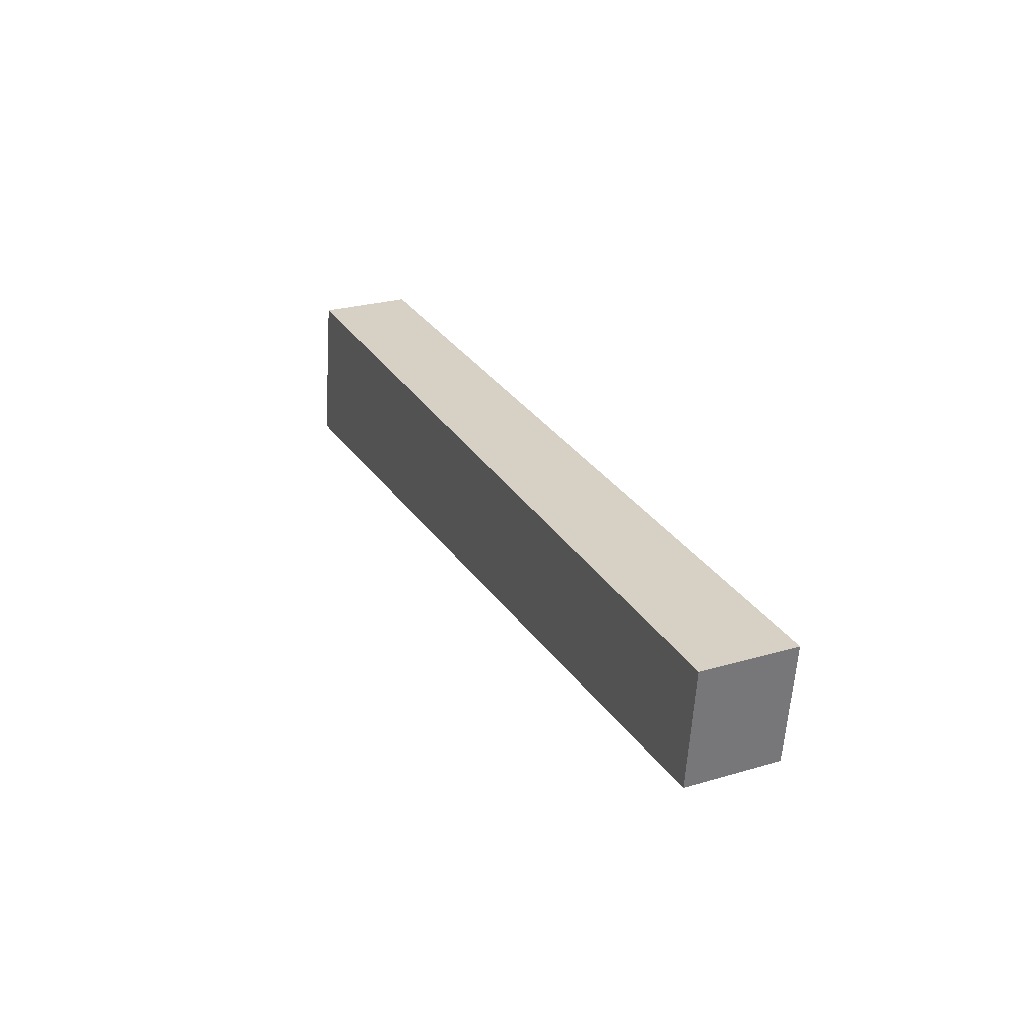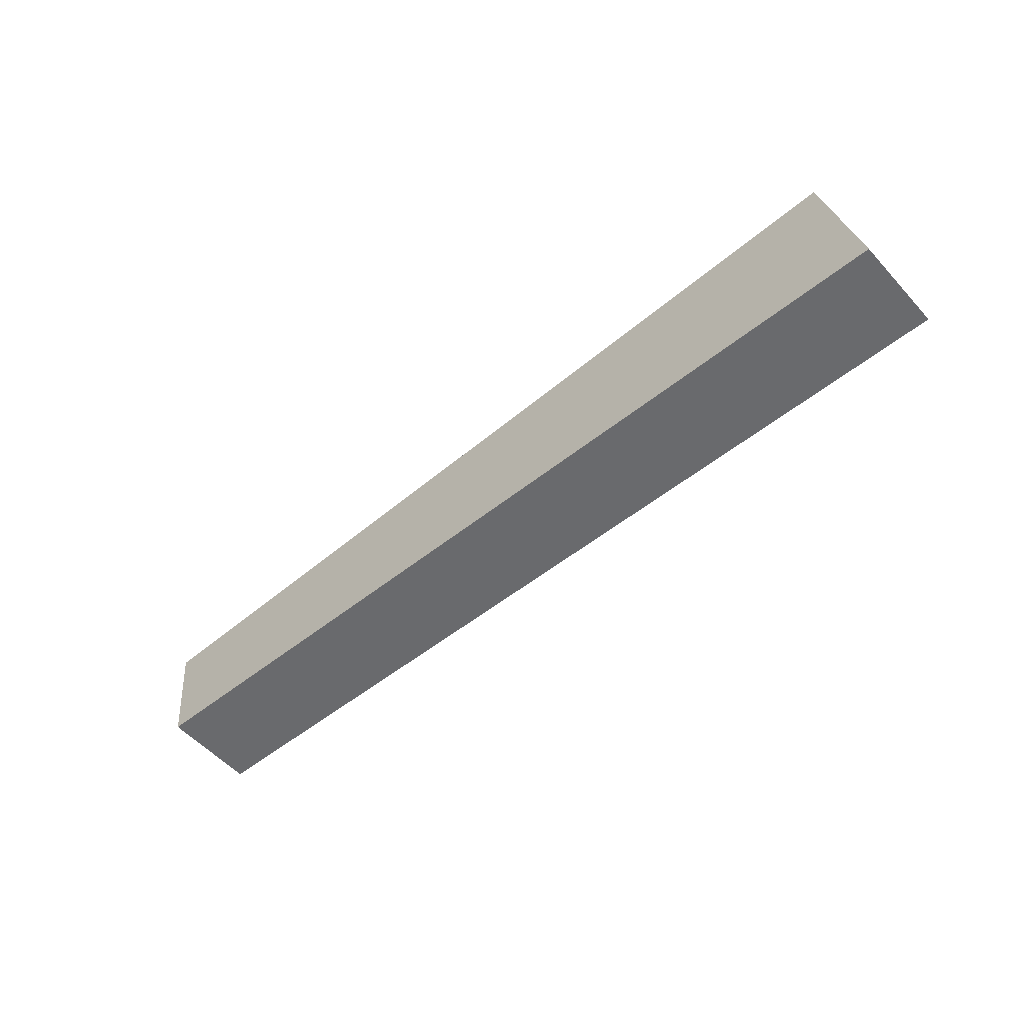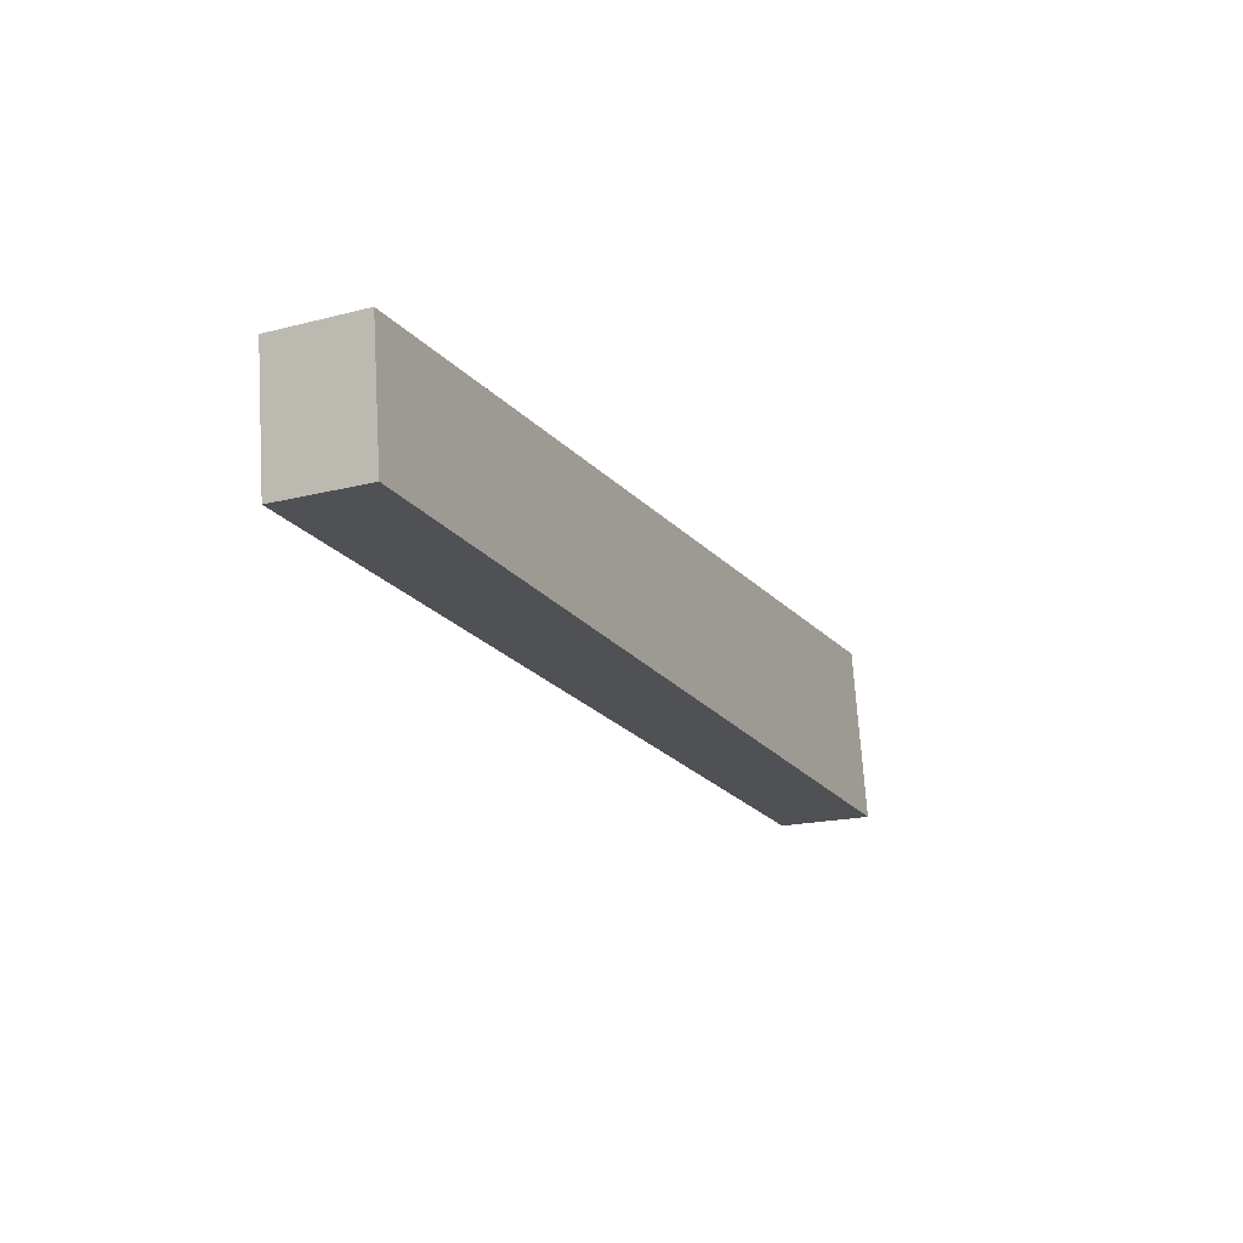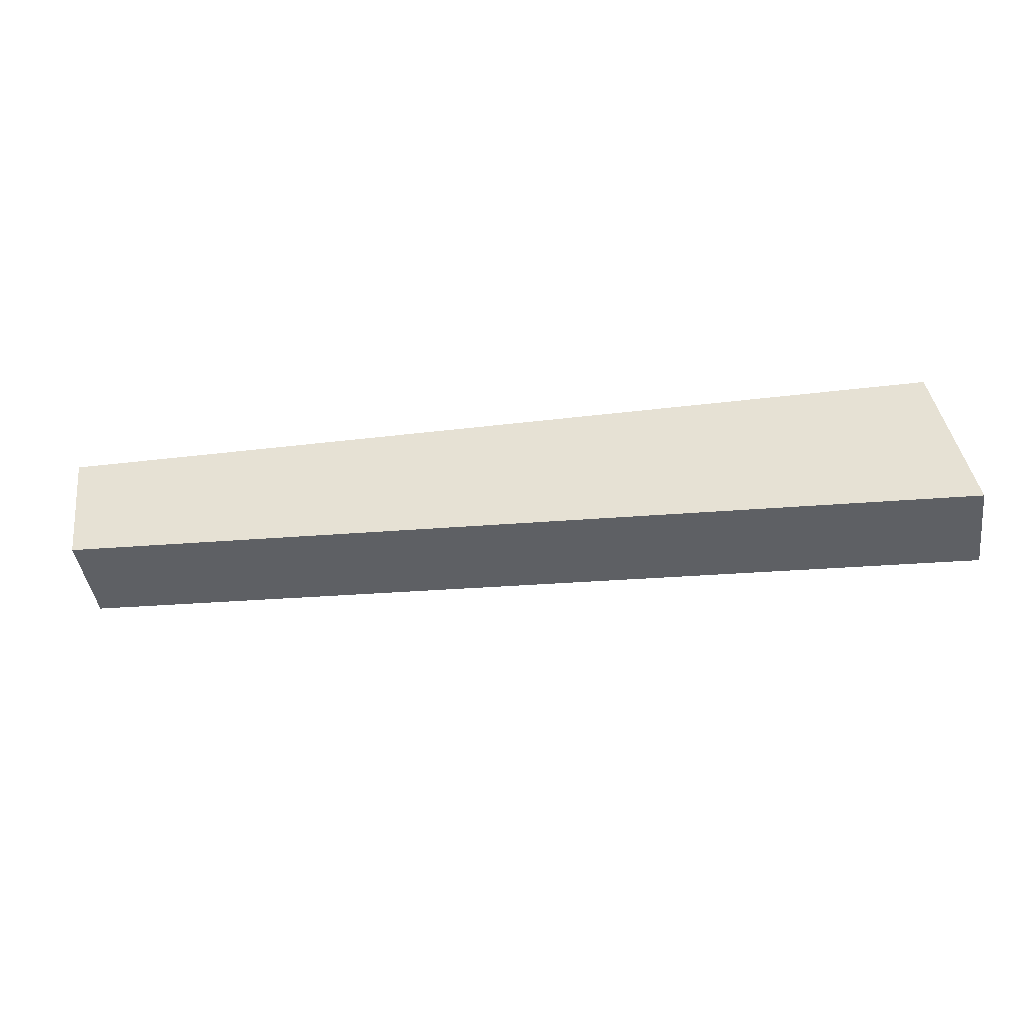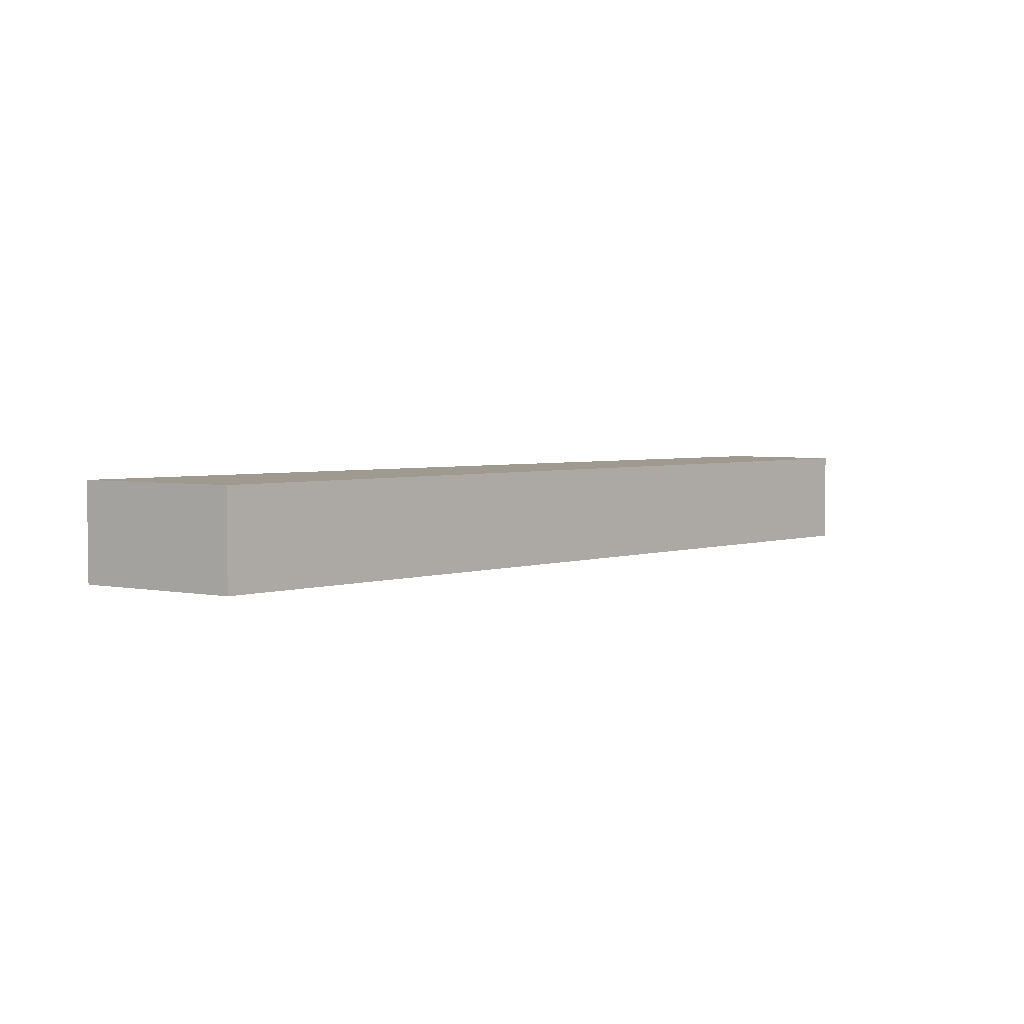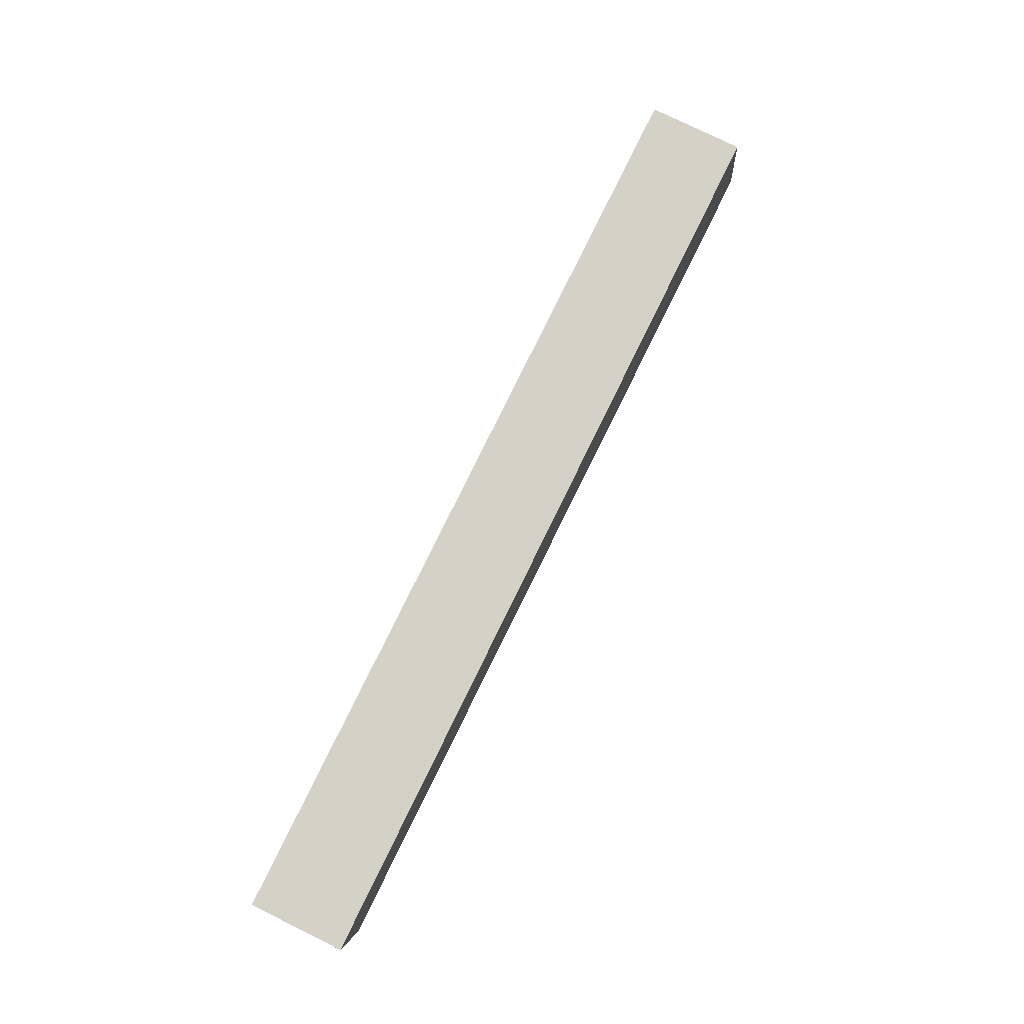
<metadata>
{"format":"obj","ext":"obj","renderer":"f3d","projection":"perspective","resolution":1024,"background":"white","views":[{"elev":26.9,"azim":65.7,"up":"+Z"},{"elev":-55.1,"azim":-138.6,"up":"+Z"},{"elev":-17.8,"azim":116.7,"up":"+Z"},{"elev":-43.1,"azim":-172.0,"up":"+Z"},{"elev":3.8,"azim":-46.0,"up":"+Y"},{"elev":78.7,"azim":116.1,"up":"+Z"}]}
</metadata>
<code>
v 0.2438 -0.232 0.2517
v 0.2438 -0.28 0.2517
v 0.2367 -0.28 0.1901
v -0.228 -0.232 0.168
v -0.2119 -0.28 0.2517
v 0.2367 -0.232 0.1901
v -0.2119 -0.232 0.2517
v -0.228 -0.28 0.168
f 1 2 3
f 5 2 1
f 5 3 2
f 6 1 3
f 6 4 1
f 7 5 1
f 7 1 4
f 7 4 5
f 8 5 4
f 8 3 5
f 8 6 3
f 8 4 6

</code>
